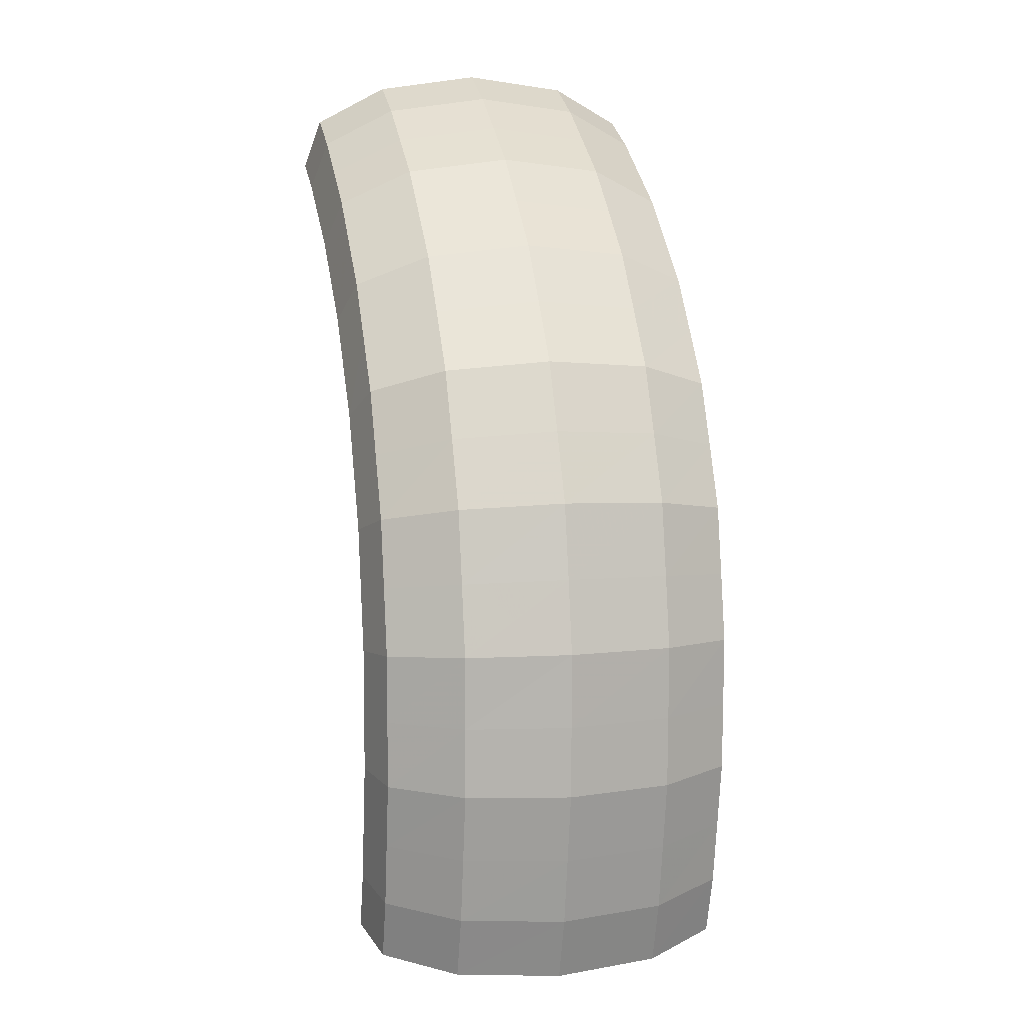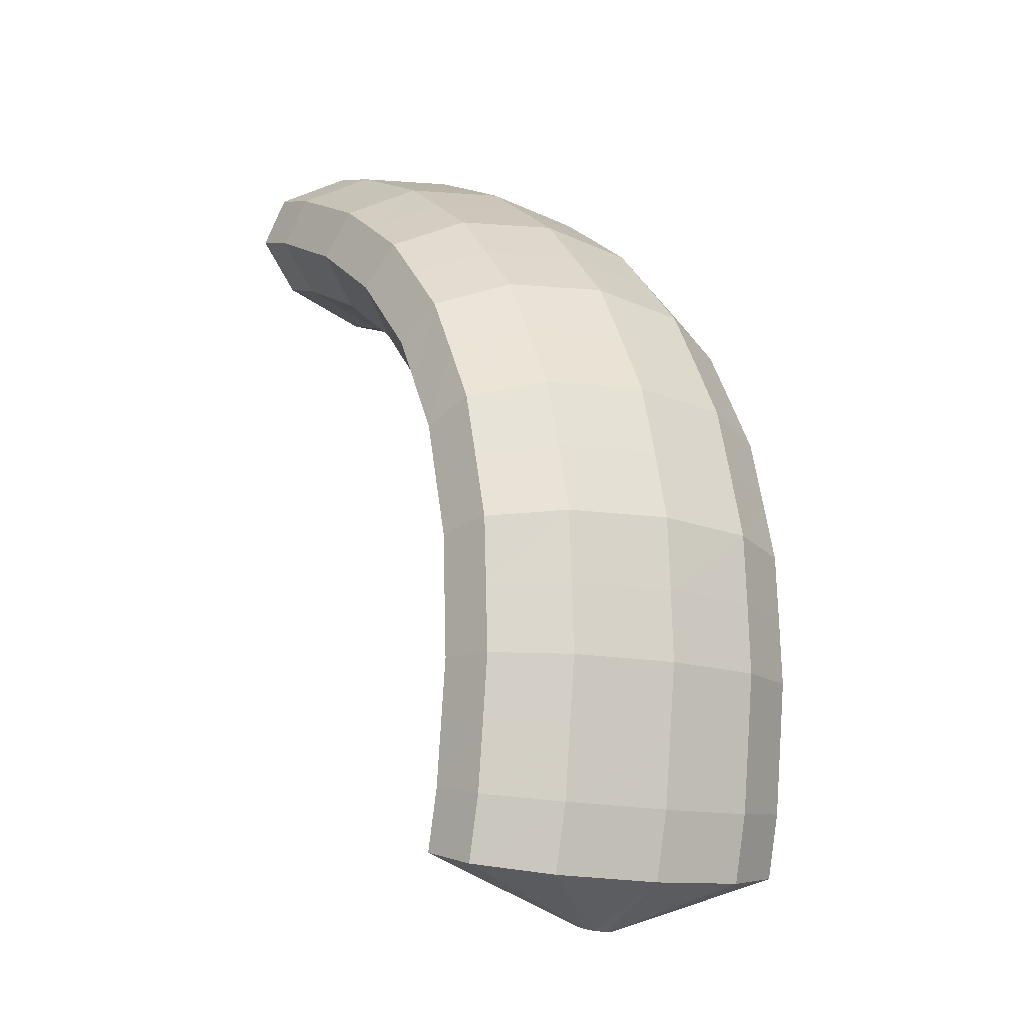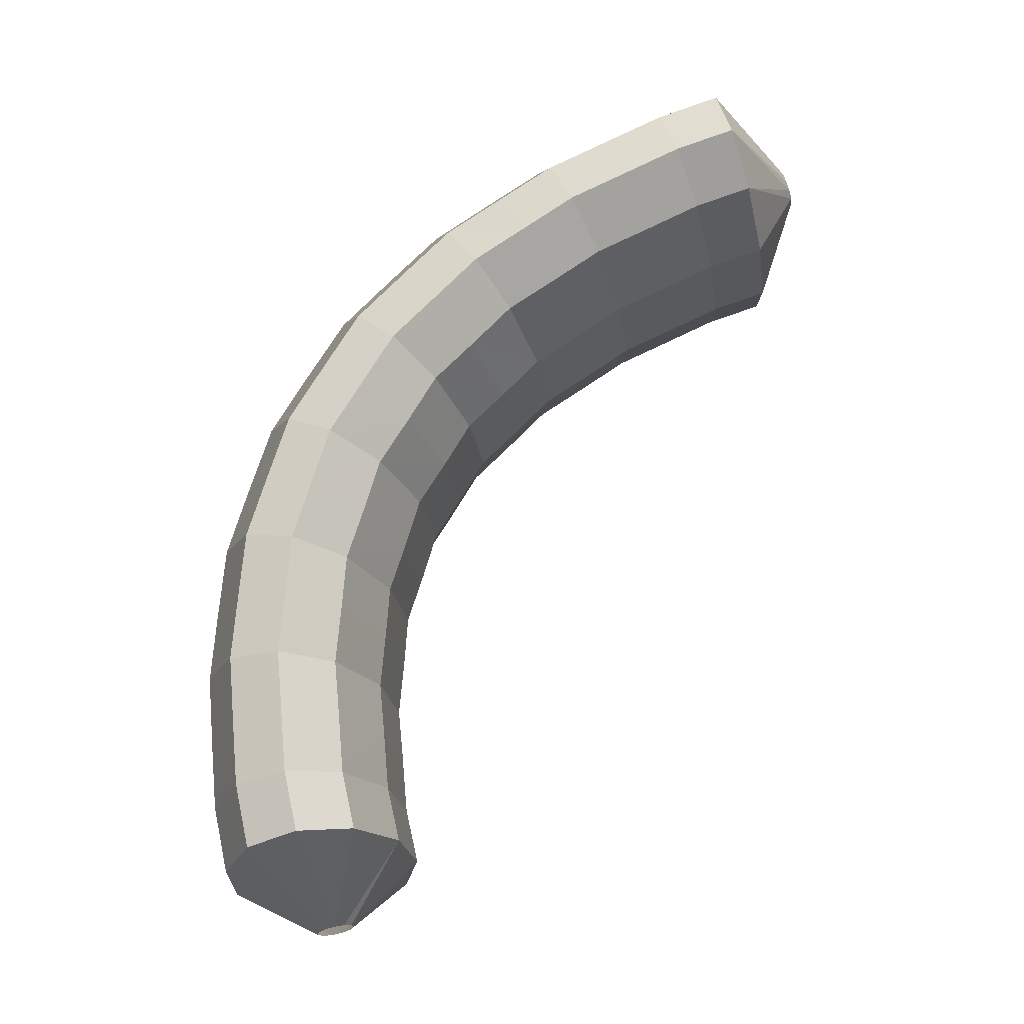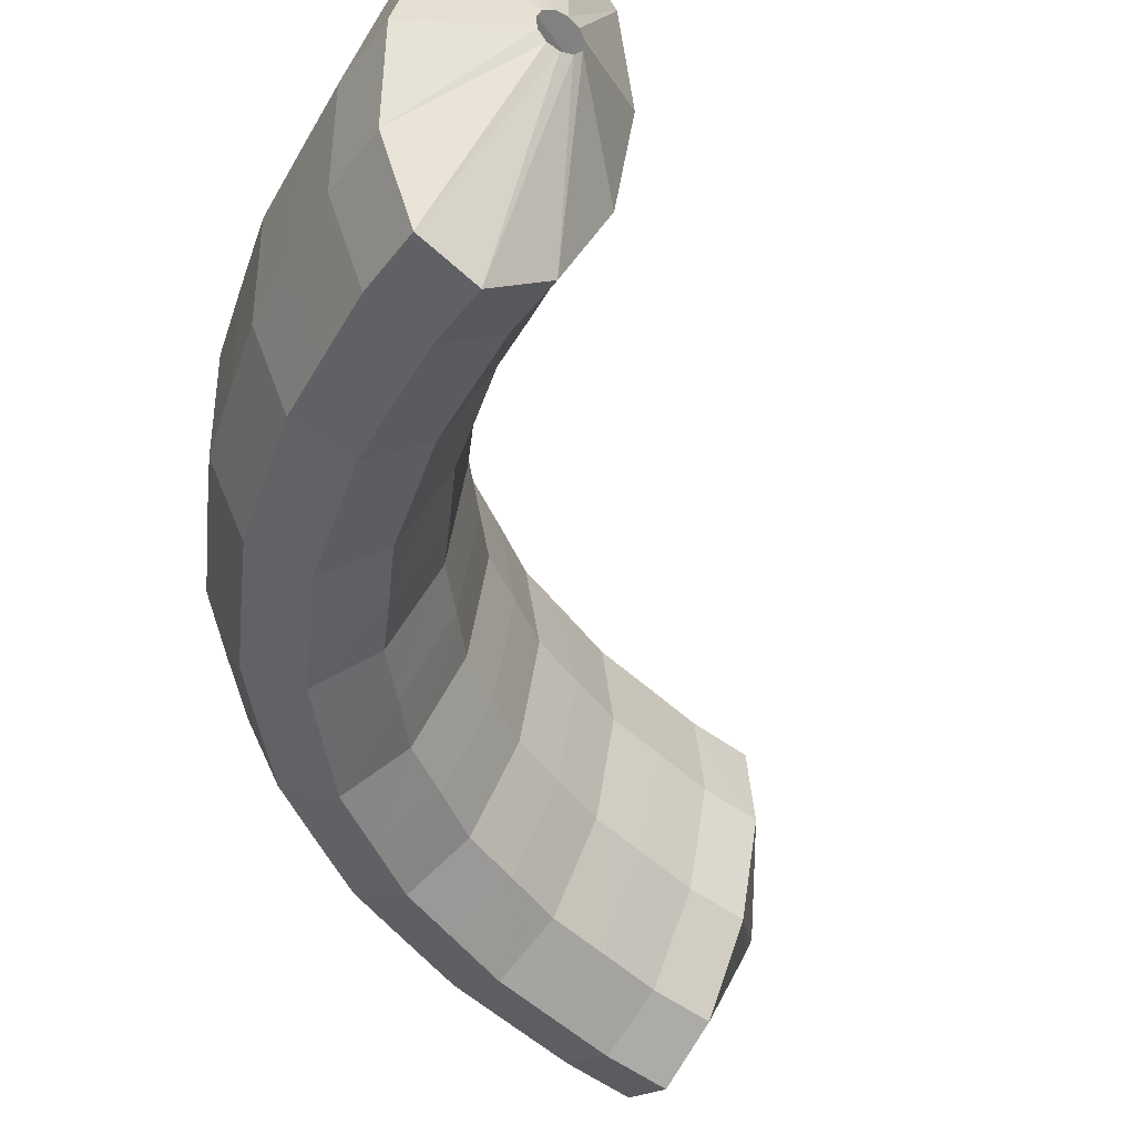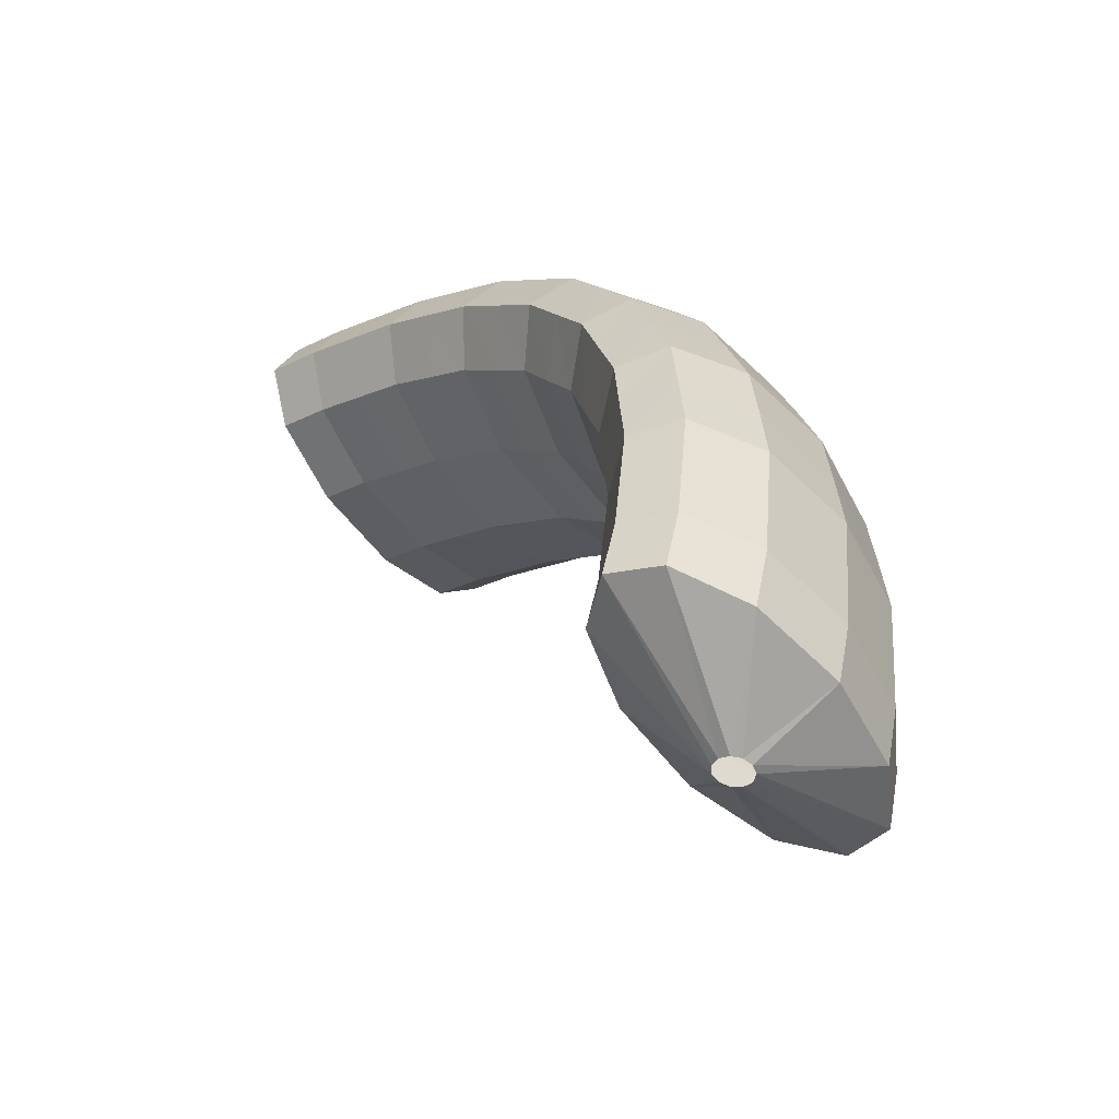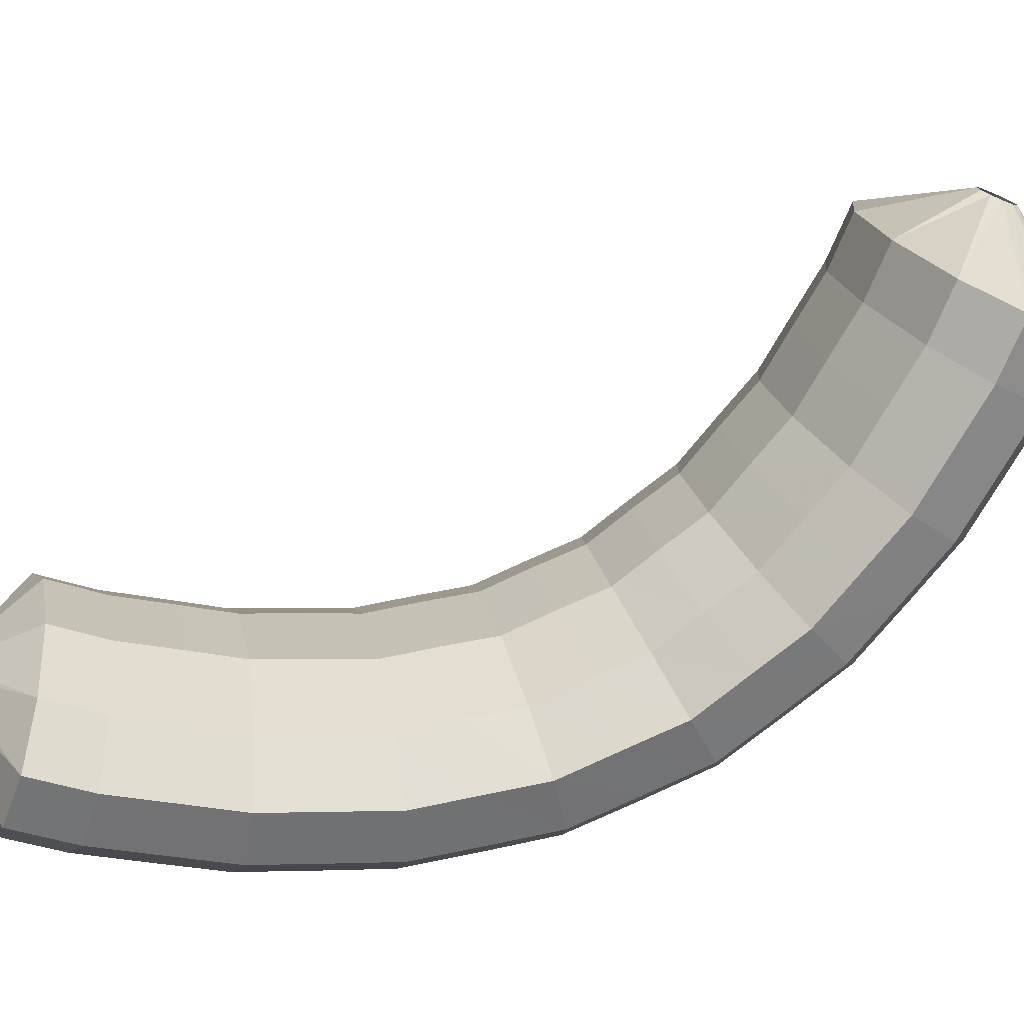
<metadata>
{"format":"obj","ext":"obj","renderer":"f3d","projection":"perspective","resolution":1024,"background":"white","views":[{"elev":14.9,"azim":66.0,"up":"+Y"},{"elev":-12.1,"azim":47.7,"up":"+Y"},{"elev":-22.1,"azim":176.1,"up":"+Y"},{"elev":-51.7,"azim":-140.5,"up":"+Z"},{"elev":-53.1,"azim":24.0,"up":"+Y"},{"elev":-76.9,"azim":-35.8,"up":"+Z"}]}
</metadata>
<code>
g tube1
v 165.8 93.88 199.8
v 165.8 93.9 199.5
v 165.6 93.94 199.3
v 165.4 94 199.2
v 165.1 94.06 199.3
v 164.9 94.09 199.5
v 164.8 94.1 199.7
v 164.9 94.07 200
v 165.2 94.02 200.2
v 165.4 93.96 200.2
v 165.7 93.91 200
v 165.8 93.88 199.8
v 168.1 95.06 200.2
v 168.2 95.09 197.5
v 167.6 95.28 195.5
v 166.3 95.57 194.8
v 164.9 95.88 195.7
v 163.7 96.09 197.9
v 163.1 96.15 200.6
v 163.3 96.03 203.1
v 164.3 95.78 204.5
v 165.7 95.47 204.4
v 167.1 95.2 202.8
v 168.1 95.06 200.2
v 168.4 96.82 200.3
v 168.6 96.82 197.6
v 168 96.95 195.5
v 166.7 97.16 194.9
v 165.2 97.38 195.7
v 164 97.54 197.9
v 163.4 97.6 200.7
v 163.7 97.53 203.1
v 164.7 97.36 204.6
v 166.1 97.14 204.4
v 167.5 96.94 202.9
v 168.4 96.82 200.3
v 168.6 98.62 200.3
v 168.8 98.6 197.6
v 168.1 98.65 195.5
v 166.8 98.77 194.9
v 165.3 98.91 195.7
v 164.1 99.03 197.9
v 163.6 99.08 200.7
v 163.8 99.07 203.1
v 164.8 98.97 204.5
v 166.3 98.84 204.4
v 167.7 98.71 202.8
v 168.6 98.62 200.3
v 168.8 100.5 200.3
v 168.9 100.4 197.5
v 168.3 100.4 195.5
v 167 100.4 194.9
v 165.5 100.4 195.7
v 164.3 100.5 197.9
v 163.7 100.5 200.7
v 164 100.6 203.1
v 165 100.6 204.5
v 166.4 100.6 204.4
v 167.8 100.5 202.8
v 168.8 100.5 200.3
v 168.6 102.3 200.2
v 168.8 102.2 197.5
v 168.1 102.1 195.5
v 166.9 102 194.8
v 165.4 101.9 195.7
v 164.1 101.9 197.9
v 163.6 101.9 200.6
v 163.8 102.1 203.1
v 164.9 102.2 204.5
v 166.3 102.3 204.4
v 167.7 102.3 202.8
v 168.6 102.3 200.2
v 168.5 104.2 200.1
v 168.6 104.1 197.4
v 168 103.9 195.4
v 166.7 103.6 194.7
v 165.3 103.4 195.6
v 164.1 103.3 197.8
v 163.5 103.3 200.6
v 163.7 103.5 203
v 164.7 103.8 204.4
v 166.2 104 204.3
v 167.6 104.2 202.7
v 168.5 104.2 200.1
v 167.9 106.1 200
v 168.1 105.9 197.3
v 167.5 105.5 195.3
v 166.3 105.1 194.6
v 164.8 104.7 195.5
v 163.6 104.6 197.7
v 163.1 104.6 200.5
v 163.3 104.9 202.9
v 164.3 105.3 204.3
v 165.7 105.7 204.2
v 167 106 202.6
v 167.9 106.1 200
v 167.4 107.9 199.8
v 167.5 107.7 197.1
v 167 107.2 195.1
v 165.8 106.6 194.5
v 164.4 106.1 195.4
v 163.3 105.8 197.6
v 162.7 105.9 200.3
v 162.9 106.3 202.8
v 163.8 106.8 204.2
v 165.1 107.4 204
v 166.5 107.8 202.4
v 167.4 107.9 199.8
v 166.4 109.6 199.6
v 166.6 109.3 196.9
v 166.1 108.7 194.9
v 165 108 194.3
v 163.7 107.3 195.2
v 162.6 107 197.4
v 162 107 200.2
v 162.2 107.5 202.6
v 163 108.2 204
v 164.2 108.9 203.8
v 165.5 109.4 202.2
v 166.4 109.6 199.6
v 165.3 111.2 199.3
v 165.6 110.9 196.6
v 165.1 110.2 194.7
v 164.2 109.3 194.1
v 162.9 108.6 195
v 161.9 108.1 197.3
v 161.3 108.2 200
v 161.4 108.7 202.4
v 162.2 109.5 203.8
v 163.3 110.4 203.6
v 164.5 111 201.9
v 165.3 111.2 199.3
v 164 112.6 199
v 164.3 112.3 196.3
v 163.9 111.5 194.4
v 163 110.4 193.8
v 161.9 109.5 194.8
v 160.9 109 197
v 160.4 109.1 199.8
v 160.4 109.7 202.2
v 161 110.6 203.5
v 162.1 111.6 203.3
v 163.2 112.4 201.6
v 164 112.6 199
v 162.6 113.9 198.7
v 163 113.5 196
v 162.7 112.7 194.1
v 161.9 111.6 193.6
v 160.9 110.6 194.6
v 160 110 196.8
v 159.4 110.1 199.6
v 159.4 110.7 202
v 159.9 111.8 203.3
v 160.8 112.8 203
v 161.9 113.6 201.3
v 162.6 113.9 198.7
v 161.1 114.9 198.4
v 161.4 114.5 195.7
v 161.2 113.6 193.8
v 160.6 112.4 193.3
v 159.7 111.4 194.3
v 158.8 110.8 196.6
v 158.2 110.8 199.3
v 158.1 111.5 201.7
v 158.6 112.6 203
v 159.4 113.8 202.7
v 160.3 114.7 201
v 161.1 114.9 198.4
v 159.6 115.9 198.1
v 159.9 115.5 195.4
v 159.8 114.5 193.5
v 159.3 113.3 193
v 158.4 112.2 194
v 157.6 111.6 196.3
v 157 111.6 199.1
v 156.9 112.3 201.4
v 157.3 113.5 202.7
v 158 114.7 202.4
v 158.8 115.6 200.7
v 159.6 115.9 198.1
v 157.9 116.7 197.7
v 158.3 116.2 195
v 158.3 115.2 193.2
v 157.8 113.9 192.7
v 157.1 112.8 193.7
v 156.3 112.1 196
v 155.7 112.2 198.8
v 155.5 112.9 201.1
v 155.8 114.1 202.4
v 156.4 115.4 202.1
v 157.2 116.3 200.3
v 157.9 116.7 197.7
v 156.3 117.4 197.4
v 156.8 116.9 194.7
v 156.8 115.9 192.8
v 156.4 114.6 192.4
v 155.7 113.4 193.4
v 154.9 112.8 195.7
v 154.4 112.8 198.5
v 154.1 113.6 200.8
v 154.4 114.8 202.1
v 154.9 116.1 201.7
v 155.7 117.1 200
v 156.3 117.4 197.4
v 154.7 117.9 197
v 155.1 117.5 194.3
v 155.2 116.4 192.5
v 154.8 115.1 192
v 154.2 113.9 193.1
v 153.5 113.2 195.4
v 152.9 113.3 198.2
v 152.7 114 200.5
v 152.8 115.3 201.7
v 153.3 116.6 201.4
v 154 117.6 199.6
v 154.7 117.9 197
v 152.6 116.5 196.6
v 152.6 116.4 196.3
v 152.6 116.2 196.1
v 152.5 115.9 196.1
v 152.4 115.7 196.2
v 152.3 115.5 196.4
v 152.2 115.5 196.7
v 152.2 115.7 196.9
v 152.3 115.9 197.1
v 152.4 116.2 197
v 152.5 116.4 196.9
v 152.6 116.5 196.6
f 1 2 14
f 14 13 1
f 2 3 15
f 15 14 2
f 3 4 16
f 16 15 3
f 4 5 17
f 17 16 4
f 5 6 18
f 18 17 5
f 6 7 19
f 19 18 6
f 7 8 20
f 20 19 7
f 8 9 21
f 21 20 8
f 9 10 22
f 22 21 9
f 10 11 23
f 23 22 10
f 11 12 24
f 24 23 11
f 13 14 26
f 26 25 13
f 14 15 27
f 27 26 14
f 15 16 28
f 28 27 15
f 16 17 29
f 29 28 16
f 17 18 30
f 30 29 17
f 18 19 31
f 31 30 18
f 19 20 32
f 32 31 19
f 20 21 33
f 33 32 20
f 21 22 34
f 34 33 21
f 22 23 35
f 35 34 22
f 23 24 36
f 36 35 23
f 25 26 38
f 38 37 25
f 26 27 39
f 39 38 26
f 27 28 40
f 40 39 27
f 28 29 41
f 41 40 28
f 29 30 42
f 42 41 29
f 30 31 43
f 43 42 30
f 31 32 44
f 44 43 31
f 32 33 45
f 45 44 32
f 33 34 46
f 46 45 33
f 34 35 47
f 47 46 34
f 35 36 48
f 48 47 35
f 37 38 50
f 50 49 37
f 38 39 51
f 51 50 38
f 39 40 52
f 52 51 39
f 40 41 53
f 53 52 40
f 41 42 54
f 54 53 41
f 42 43 55
f 55 54 42
f 43 44 56
f 56 55 43
f 44 45 57
f 57 56 44
f 45 46 58
f 58 57 45
f 46 47 59
f 59 58 46
f 47 48 60
f 60 59 47
f 49 50 62
f 62 61 49
f 50 51 63
f 63 62 50
f 51 52 64
f 64 63 51
f 52 53 65
f 65 64 52
f 53 54 66
f 66 65 53
f 54 55 67
f 67 66 54
f 55 56 68
f 68 67 55
f 56 57 69
f 69 68 56
f 57 58 70
f 70 69 57
f 58 59 71
f 71 70 58
f 59 60 72
f 72 71 59
f 61 62 74
f 74 73 61
f 62 63 75
f 75 74 62
f 63 64 76
f 76 75 63
f 64 65 77
f 77 76 64
f 65 66 78
f 78 77 65
f 66 67 79
f 79 78 66
f 67 68 80
f 80 79 67
f 68 69 81
f 81 80 68
f 69 70 82
f 82 81 69
f 70 71 83
f 83 82 70
f 71 72 84
f 84 83 71
f 73 74 86
f 86 85 73
f 74 75 87
f 87 86 74
f 75 76 88
f 88 87 75
f 76 77 89
f 89 88 76
f 77 78 90
f 90 89 77
f 78 79 91
f 91 90 78
f 79 80 92
f 92 91 79
f 80 81 93
f 93 92 80
f 81 82 94
f 94 93 81
f 82 83 95
f 95 94 82
f 83 84 96
f 96 95 83
f 85 86 98
f 98 97 85
f 86 87 99
f 99 98 86
f 87 88 100
f 100 99 87
f 88 89 101
f 101 100 88
f 89 90 102
f 102 101 89
f 90 91 103
f 103 102 90
f 91 92 104
f 104 103 91
f 92 93 105
f 105 104 92
f 93 94 106
f 106 105 93
f 94 95 107
f 107 106 94
f 95 96 108
f 108 107 95
f 97 98 110
f 110 109 97
f 98 99 111
f 111 110 98
f 99 100 112
f 112 111 99
f 100 101 113
f 113 112 100
f 101 102 114
f 114 113 101
f 102 103 115
f 115 114 102
f 103 104 116
f 116 115 103
f 104 105 117
f 117 116 104
f 105 106 118
f 118 117 105
f 106 107 119
f 119 118 106
f 107 108 120
f 120 119 107
f 109 110 122
f 122 121 109
f 110 111 123
f 123 122 110
f 111 112 124
f 124 123 111
f 112 113 125
f 125 124 112
f 113 114 126
f 126 125 113
f 114 115 127
f 127 126 114
f 115 116 128
f 128 127 115
f 116 117 129
f 129 128 116
f 117 118 130
f 130 129 117
f 118 119 131
f 131 130 118
f 119 120 132
f 132 131 119
f 121 122 134
f 134 133 121
f 122 123 135
f 135 134 122
f 123 124 136
f 136 135 123
f 124 125 137
f 137 136 124
f 125 126 138
f 138 137 125
f 126 127 139
f 139 138 126
f 127 128 140
f 140 139 127
f 128 129 141
f 141 140 128
f 129 130 142
f 142 141 129
f 130 131 143
f 143 142 130
f 131 132 144
f 144 143 131
f 133 134 146
f 146 145 133
f 134 135 147
f 147 146 134
f 135 136 148
f 148 147 135
f 136 137 149
f 149 148 136
f 137 138 150
f 150 149 137
f 138 139 151
f 151 150 138
f 139 140 152
f 152 151 139
f 140 141 153
f 153 152 140
f 141 142 154
f 154 153 141
f 142 143 155
f 155 154 142
f 143 144 156
f 156 155 143
f 145 146 158
f 158 157 145
f 146 147 159
f 159 158 146
f 147 148 160
f 160 159 147
f 148 149 161
f 161 160 148
f 149 150 162
f 162 161 149
f 150 151 163
f 163 162 150
f 151 152 164
f 164 163 151
f 152 153 165
f 165 164 152
f 153 154 166
f 166 165 153
f 154 155 167
f 167 166 154
f 155 156 168
f 168 167 155
f 157 158 170
f 170 169 157
f 158 159 171
f 171 170 158
f 159 160 172
f 172 171 159
f 160 161 173
f 173 172 160
f 161 162 174
f 174 173 161
f 162 163 175
f 175 174 162
f 163 164 176
f 176 175 163
f 164 165 177
f 177 176 164
f 165 166 178
f 178 177 165
f 166 167 179
f 179 178 166
f 167 168 180
f 180 179 167
f 169 170 182
f 182 181 169
f 170 171 183
f 183 182 170
f 171 172 184
f 184 183 171
f 172 173 185
f 185 184 172
f 173 174 186
f 186 185 173
f 174 175 187
f 187 186 174
f 175 176 188
f 188 187 175
f 176 177 189
f 189 188 176
f 177 178 190
f 190 189 177
f 178 179 191
f 191 190 178
f 179 180 192
f 192 191 179
f 181 182 194
f 194 193 181
f 182 183 195
f 195 194 182
f 183 184 196
f 196 195 183
f 184 185 197
f 197 196 184
f 185 186 198
f 198 197 185
f 186 187 199
f 199 198 186
f 187 188 200
f 200 199 187
f 188 189 201
f 201 200 188
f 189 190 202
f 202 201 189
f 190 191 203
f 203 202 190
f 191 192 204
f 204 203 191
f 193 194 206
f 206 205 193
f 194 195 207
f 207 206 194
f 195 196 208
f 208 207 195
f 196 197 209
f 209 208 196
f 197 198 210
f 210 209 197
f 198 199 211
f 211 210 198
f 199 200 212
f 212 211 199
f 200 201 213
f 213 212 200
f 201 202 214
f 214 213 201
f 202 203 215
f 215 214 202
f 203 204 216
f 216 215 203
f 205 206 218
f 218 217 205
f 206 207 219
f 219 218 206
f 207 208 220
f 220 219 207
f 208 209 221
f 221 220 208
f 209 210 222
f 222 221 209
f 210 211 223
f 223 222 210
f 211 212 224
f 224 223 211
f 212 213 225
f 225 224 212
f 213 214 226
f 226 225 213
f 214 215 227
f 227 226 214
f 215 216 228
f 228 227 215
g

</code>
